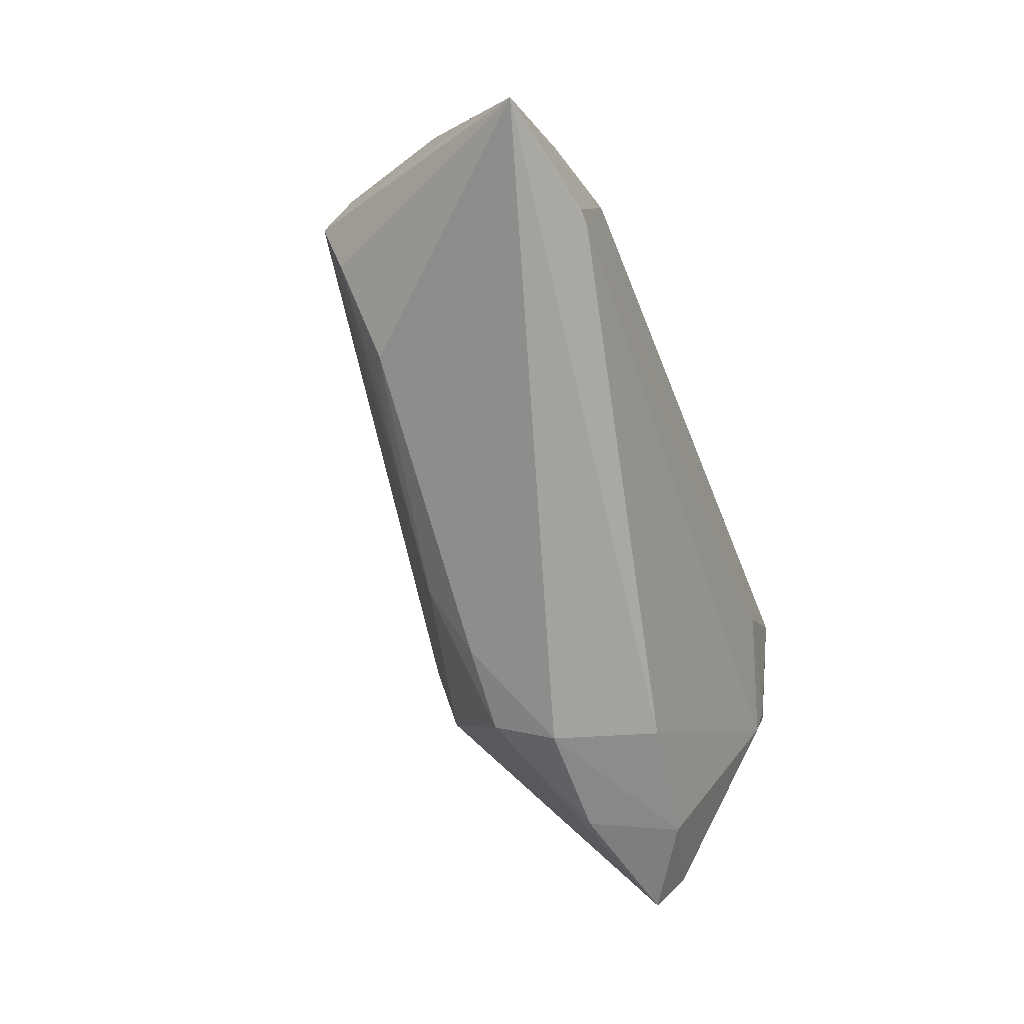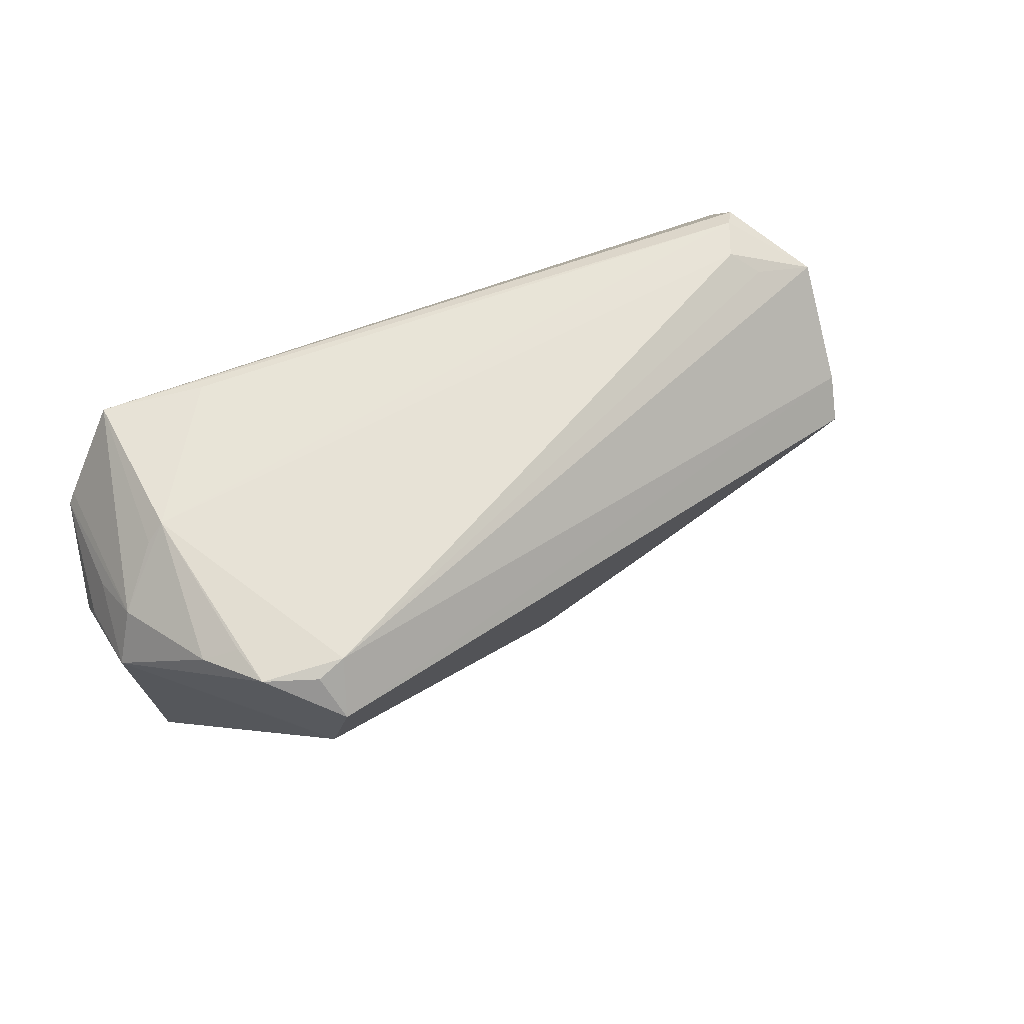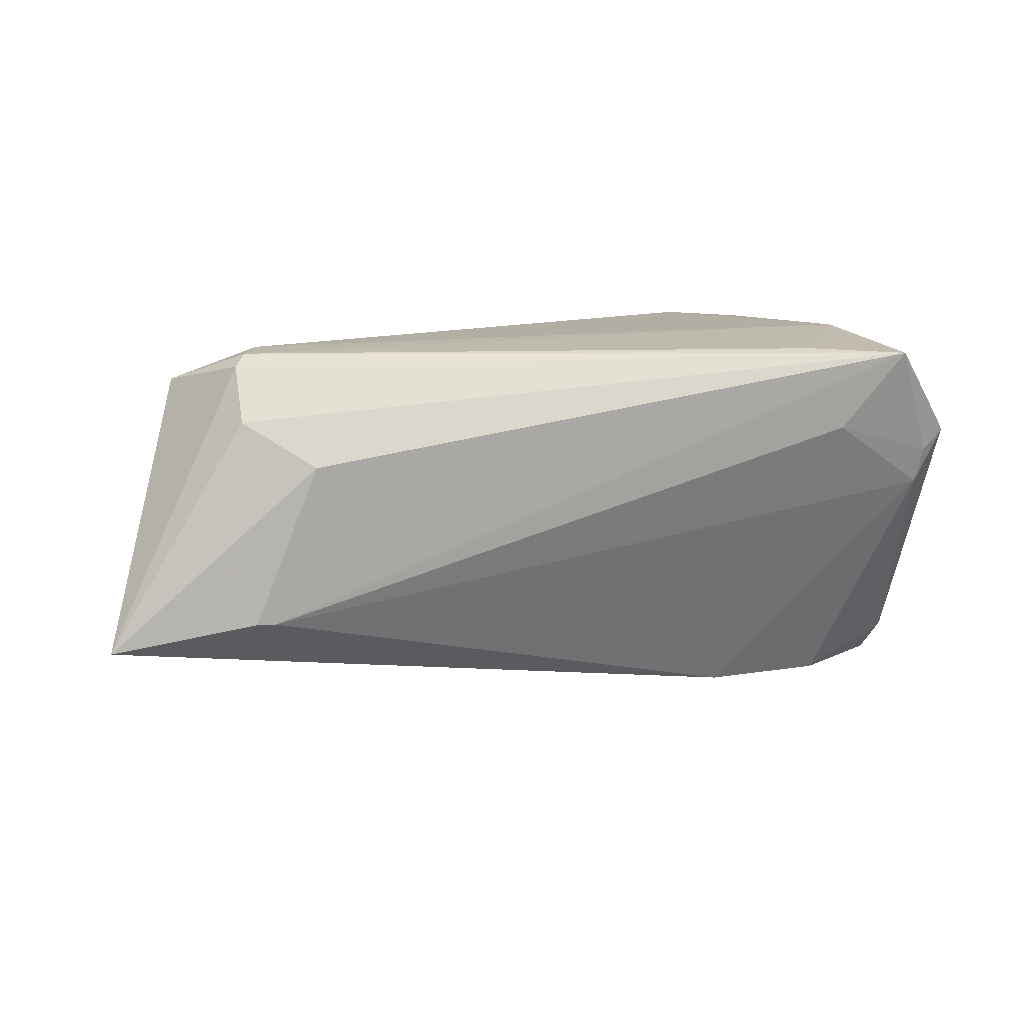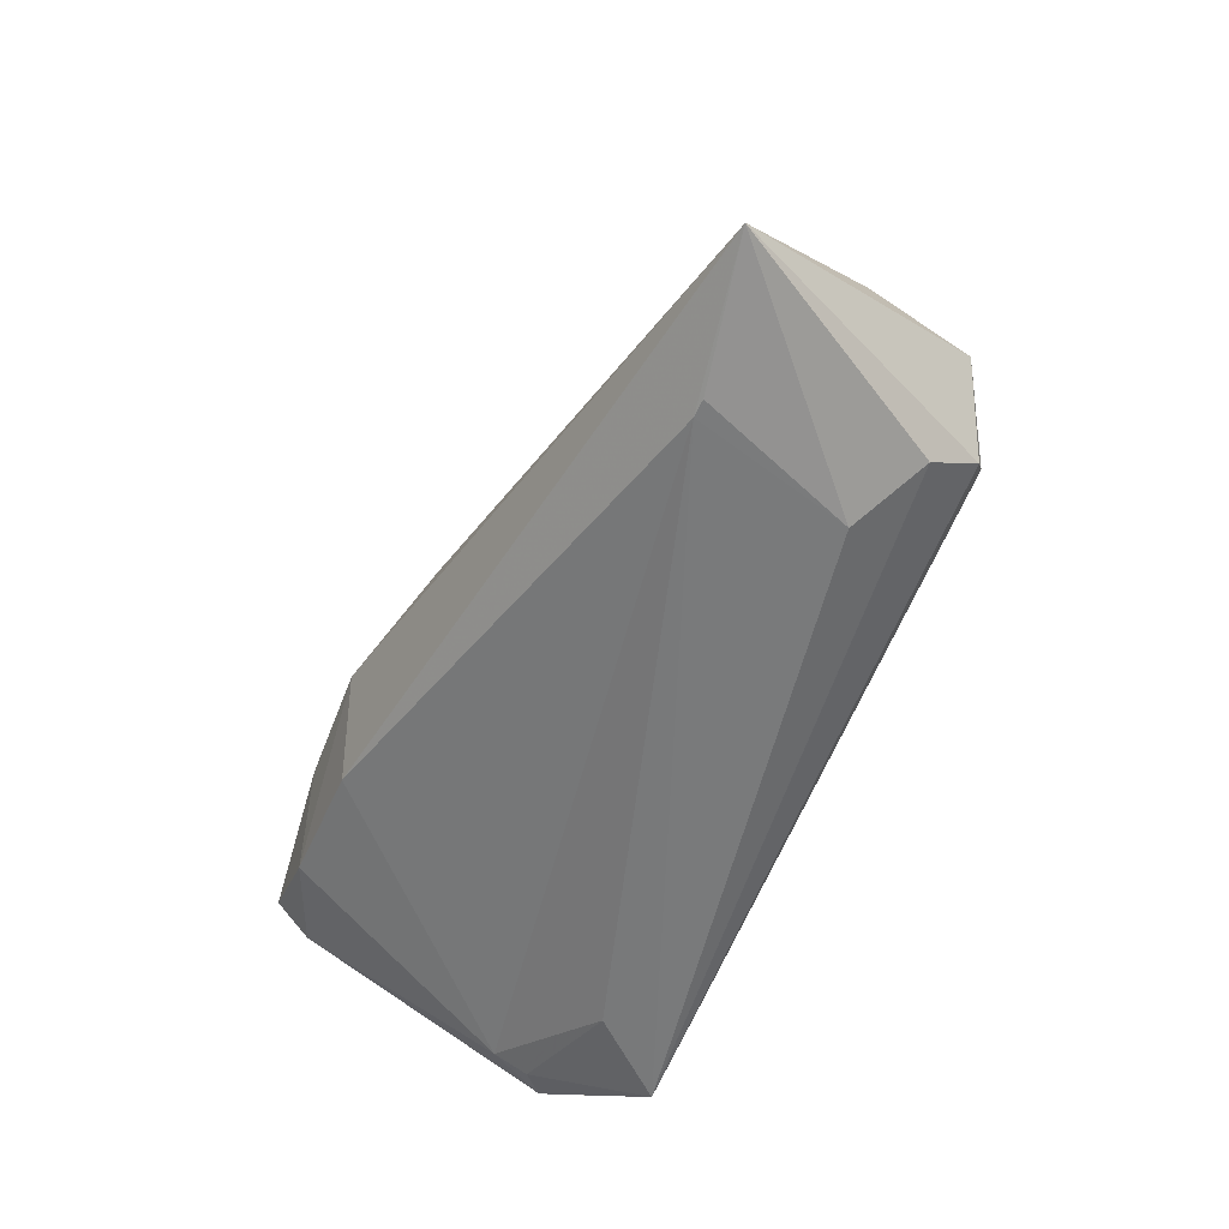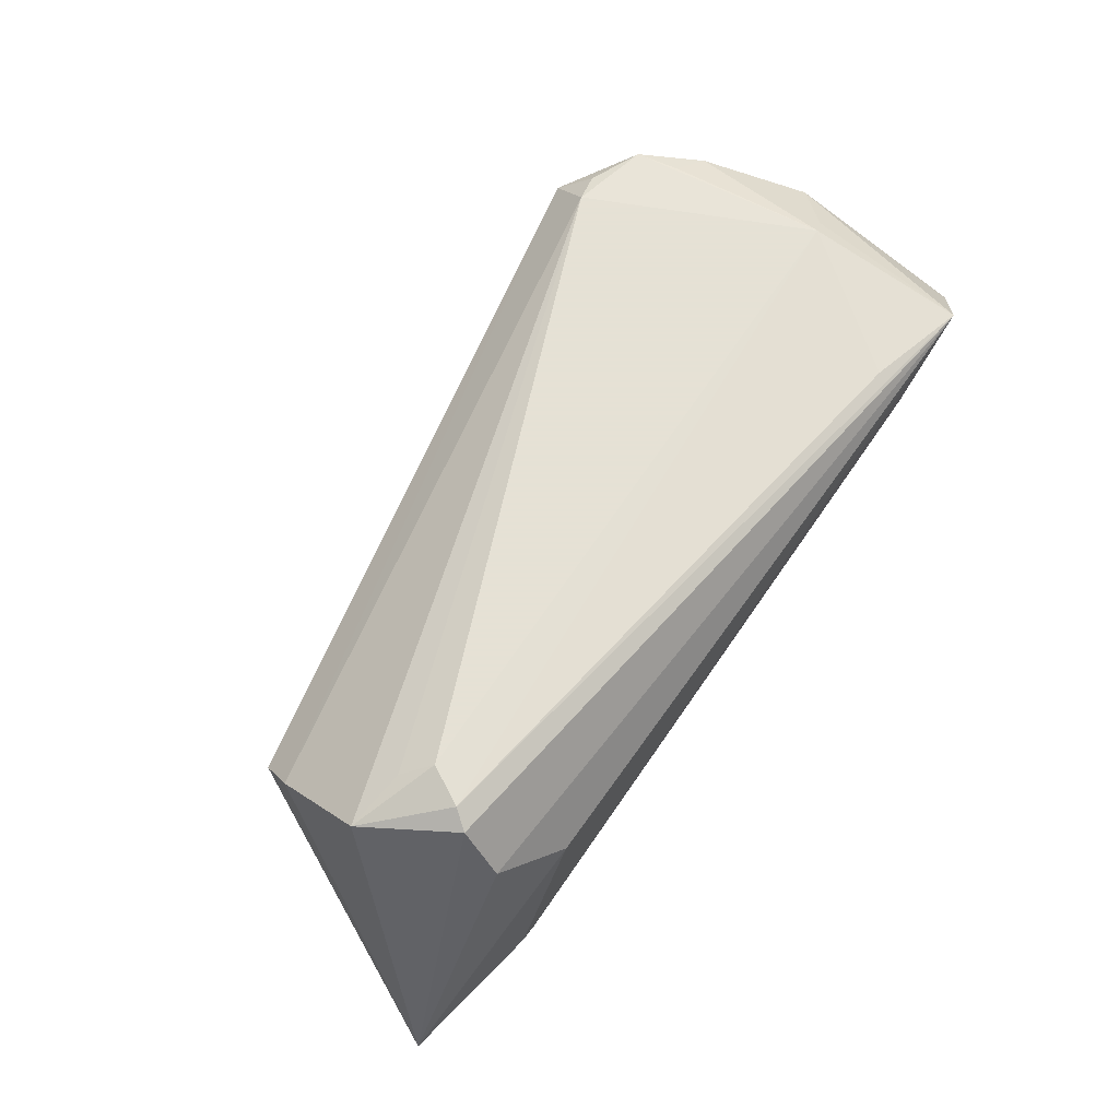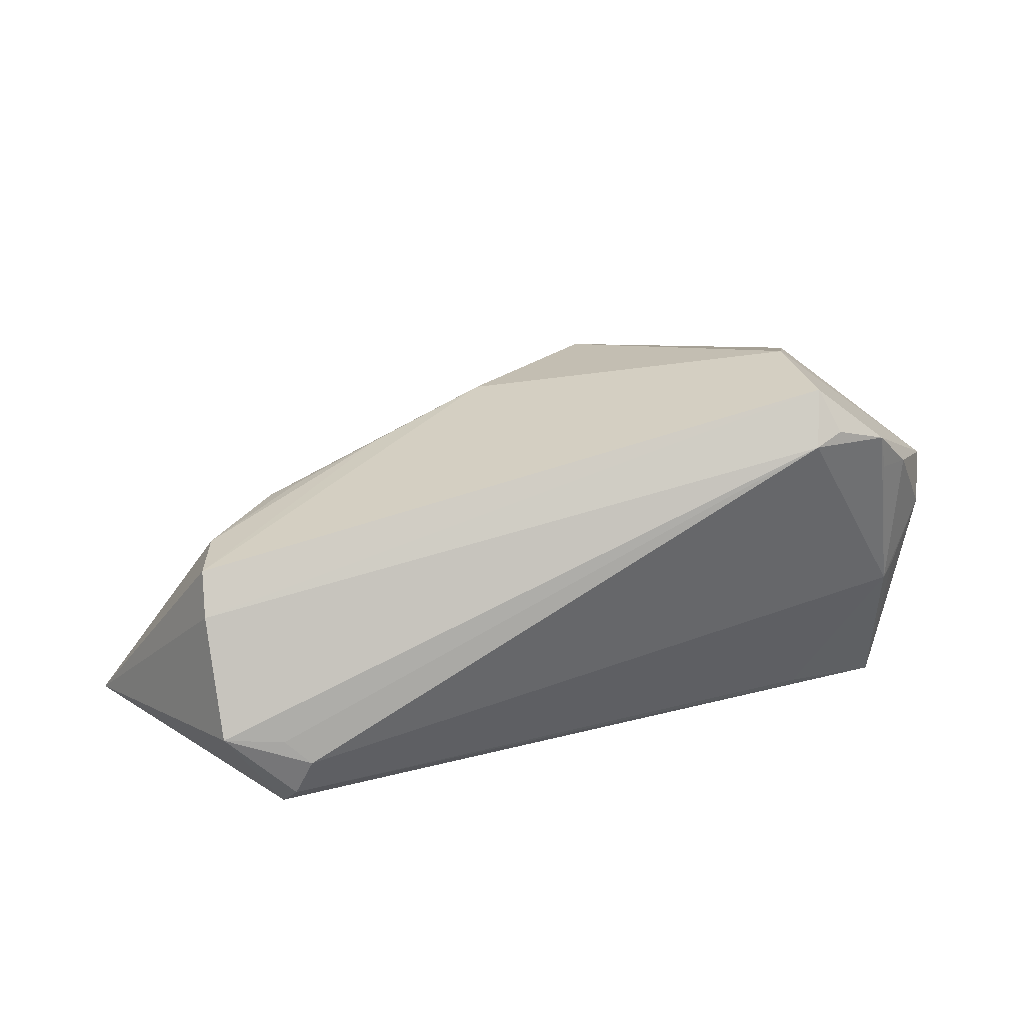
<metadata>
{"format":"obj","ext":"obj","renderer":"f3d","projection":"perspective","resolution":1024,"background":"white","views":[{"elev":-60.8,"azim":-69.1,"up":"+Z"},{"elev":63.7,"azim":154.6,"up":"+Z"},{"elev":10.9,"azim":-18.4,"up":"+Z"},{"elev":-57.7,"azim":-111.8,"up":"+Y"},{"elev":64.9,"azim":-53.5,"up":"+Z"},{"elev":39.4,"azim":-21.6,"up":"+Y"}]}
</metadata>
<code>
v -0.03933 -0.02524 -0.007232
v 0.05612 -0.006854 0.01505
v 0.04864 -0.005265 0.02393
v 0.0385 -0.02539 0.01388
v 0.04277 0.01907 0.02519
v -0.04853 -0.006909 0.0217
v 0.04822 0.01237 0.02322
v -0.02844 0.008048 -0.007835
v 0.04358 -0.008364 -0.02424
v 0.05922 -0.009811 0.004056
v 0.0545 0.0004019 0.01915
v -0.04159 -0.02524 -0.007129
v -0.04595 0.009668 0.007433
v -0.04214 -0.01815 0.02422
v 0.05239 -0.0208 0.005082
v 0.03489 0.02607 0.02086
v -0.03823 -0.01105 0.02586
v 0.05606 -0.02134 0.0123
v 0.05862 -0.006305 0.009159
v 0.02142 0.002066 -0.02586
v 0.03631 0.02168 0.02501
v 0.0366 0.02325 0.007605
v -0.04712 0.005452 0.01164
v 0.007663 0.008924 -0.02015
v -0.03391 -0.02607 0.01228
v 0.03706 0.002486 -0.02564
v 0.03266 0.02073 0.02586
v 0.0472 -0.02607 0.02374
v 0.05506 -0.02191 0.01371
v 0.0422 0.01821 0.009769
v 0.01913 0.009724 -0.02247
v -0.04297 0.007883 -0.0001717
v 0.05775 0.003895 0.01318
v 0.05311 -0.02189 0.009645
v 0.03431 -0.02327 0.02451
v 0.05809 0.000708 0.01151
v -0.04114 -0.007957 0.02385
v 0.02702 -0.01094 -0.02386
v -0.01623 0.01017 -0.01033
v -0.03245 0.006162 -0.008802
v -0.04061 -0.0159 0.02557
v 0.0558 -0.001211 -0.02402
v -0.04235 -0.02258 0.01783
v -0.05922 -0.02235 -0.01012
v 0.04388 0.01387 0.02519
v 0.0002404 0.01216 -0.01439
v 0.04625 -0.006105 0.02586
v 0.05652 -0.005273 -0.01943
f 44 38 1
f 15 1 38
f 20 38 44
f 35 41 28
f 47 35 28
f 47 11 7
f 41 35 47
f 44 1 12
f 28 1 4
f 1 15 4
f 4 34 28
f 15 34 4
f 24 20 44
f 6 23 44
f 27 23 6
f 18 34 15
f 27 47 5
f 28 11 3
f 3 47 28
f 11 47 3
f 17 47 27
f 41 47 17
f 17 6 41
f 25 1 28
f 25 12 1
f 28 43 25
f 44 12 25
f 25 43 44
f 38 20 9
f 9 15 38
f 7 11 33
f 33 5 7
f 44 23 13
f 13 32 44
f 40 24 44
f 44 32 40
f 46 24 40
f 29 11 28
f 29 18 11
f 28 34 29
f 34 18 29
f 45 47 7
f 7 5 45
f 45 5 47
f 27 6 37
f 37 17 27
f 6 17 37
f 14 6 44
f 44 43 14
f 41 6 14
f 28 41 14
f 14 43 28
f 15 9 48
f 48 18 15
f 10 18 48
f 19 18 10
f 11 18 2
f 2 33 11
f 18 19 2
f 2 19 33
f 46 40 39
f 39 13 46
f 32 13 39
f 20 24 31
f 31 24 46
f 46 22 31
f 5 33 30
f 33 22 30
f 27 5 21
f 26 9 20
f 20 31 26
f 10 33 36
f 36 19 10
f 33 19 36
f 8 40 32
f 32 39 8
f 8 39 40
f 5 30 16
f 16 30 22
f 16 21 5
f 46 13 16
f 16 22 46
f 27 21 16
f 16 23 27
f 16 13 23
f 42 31 22
f 42 26 31
f 42 22 33
f 42 33 10
f 10 48 42
f 42 48 9
f 9 26 42

</code>
